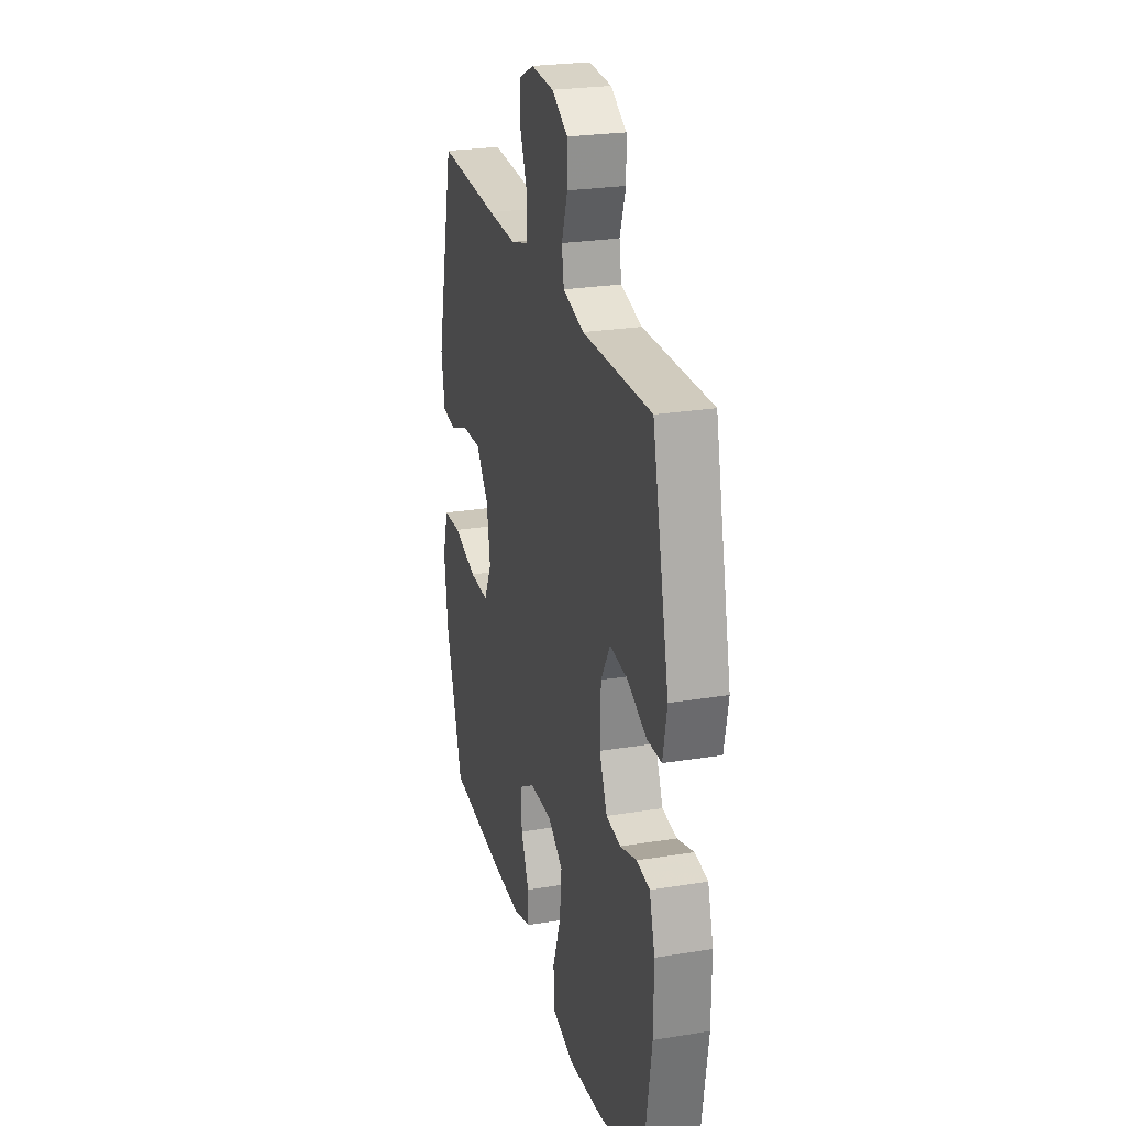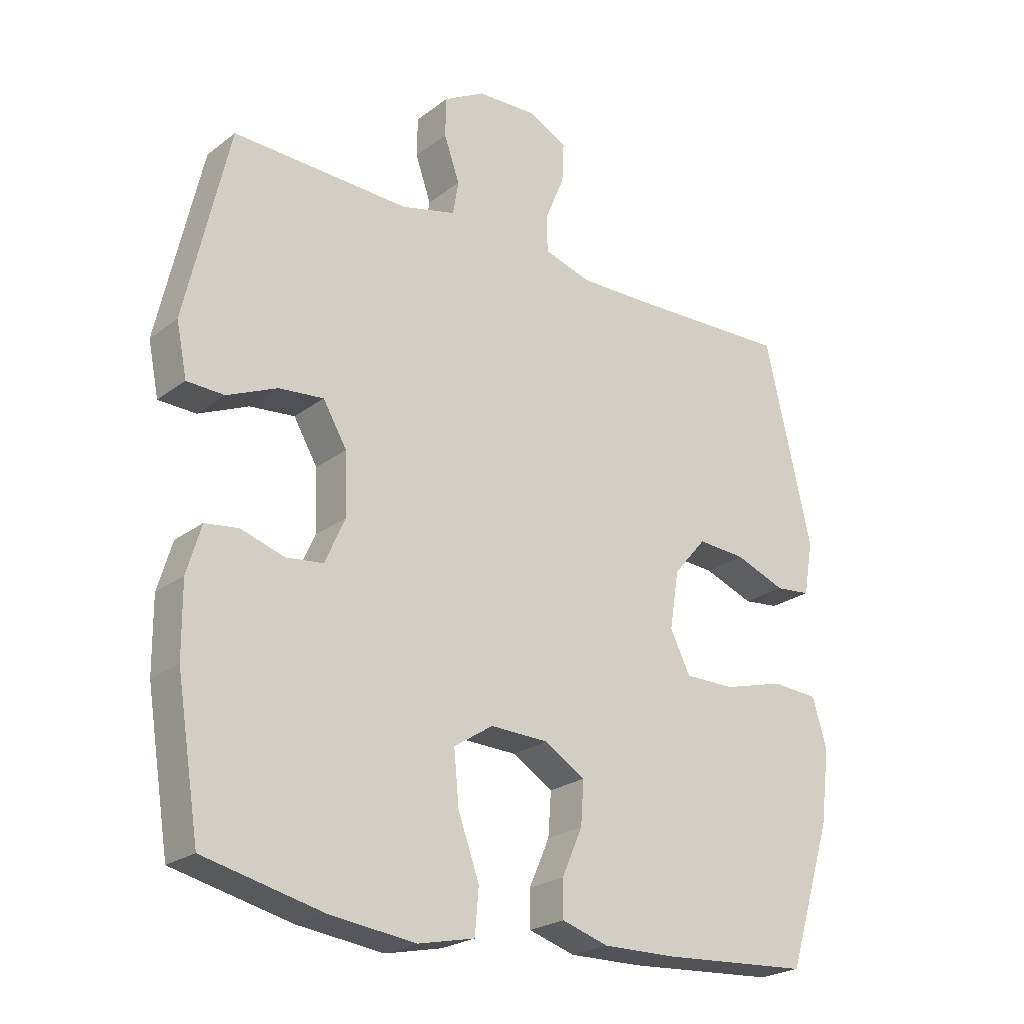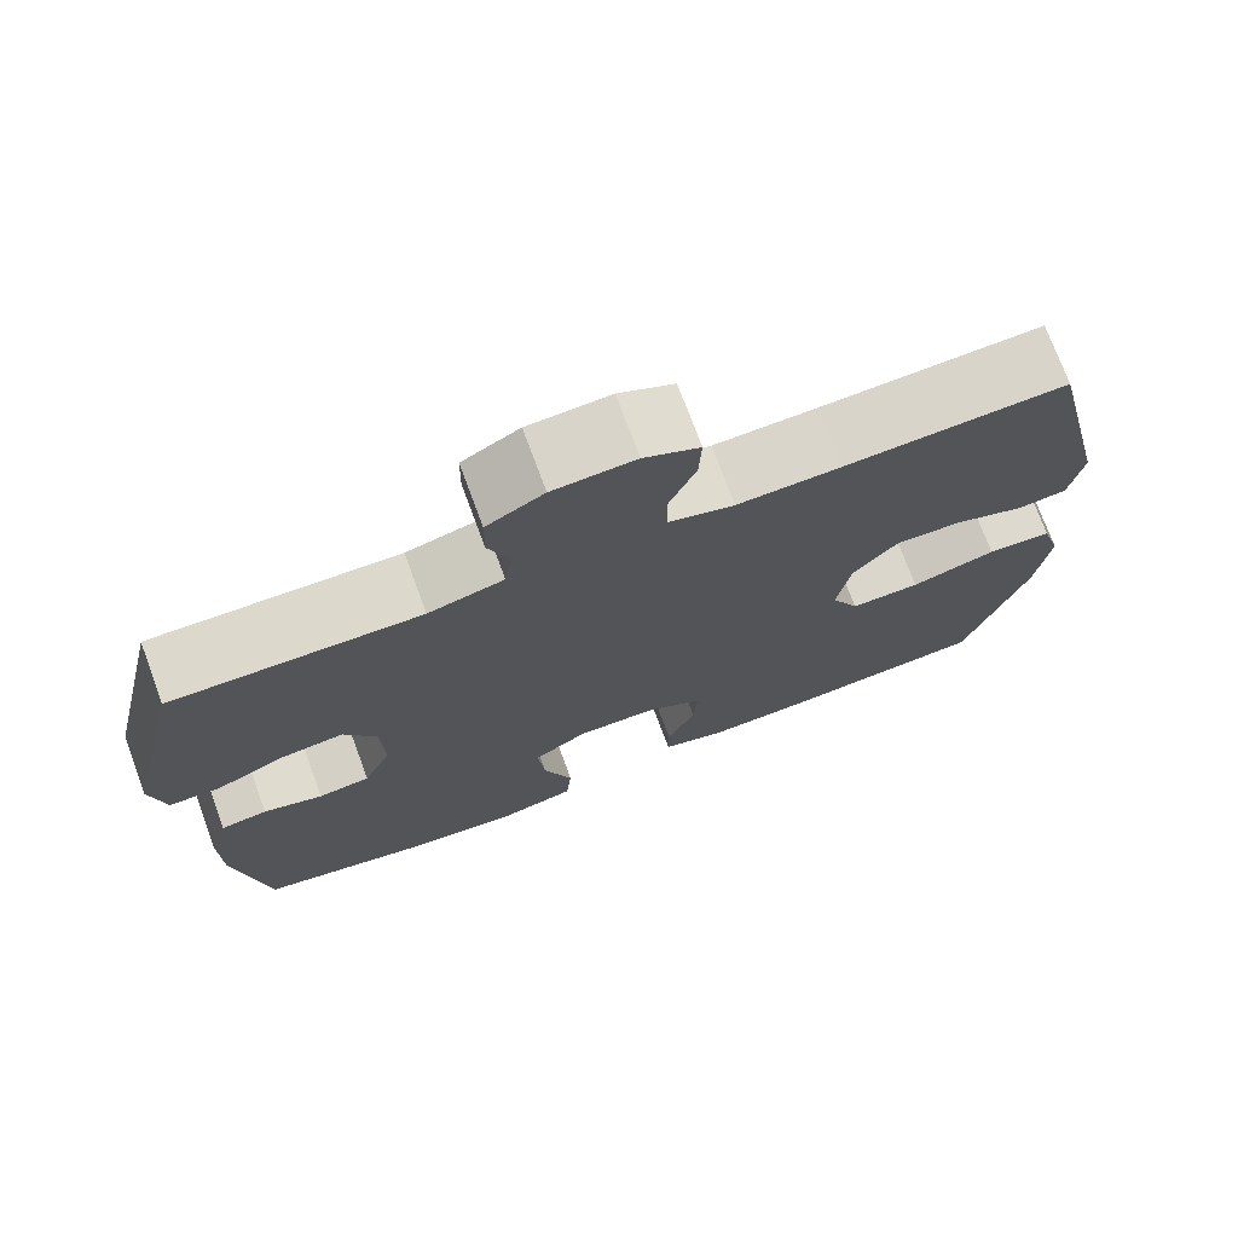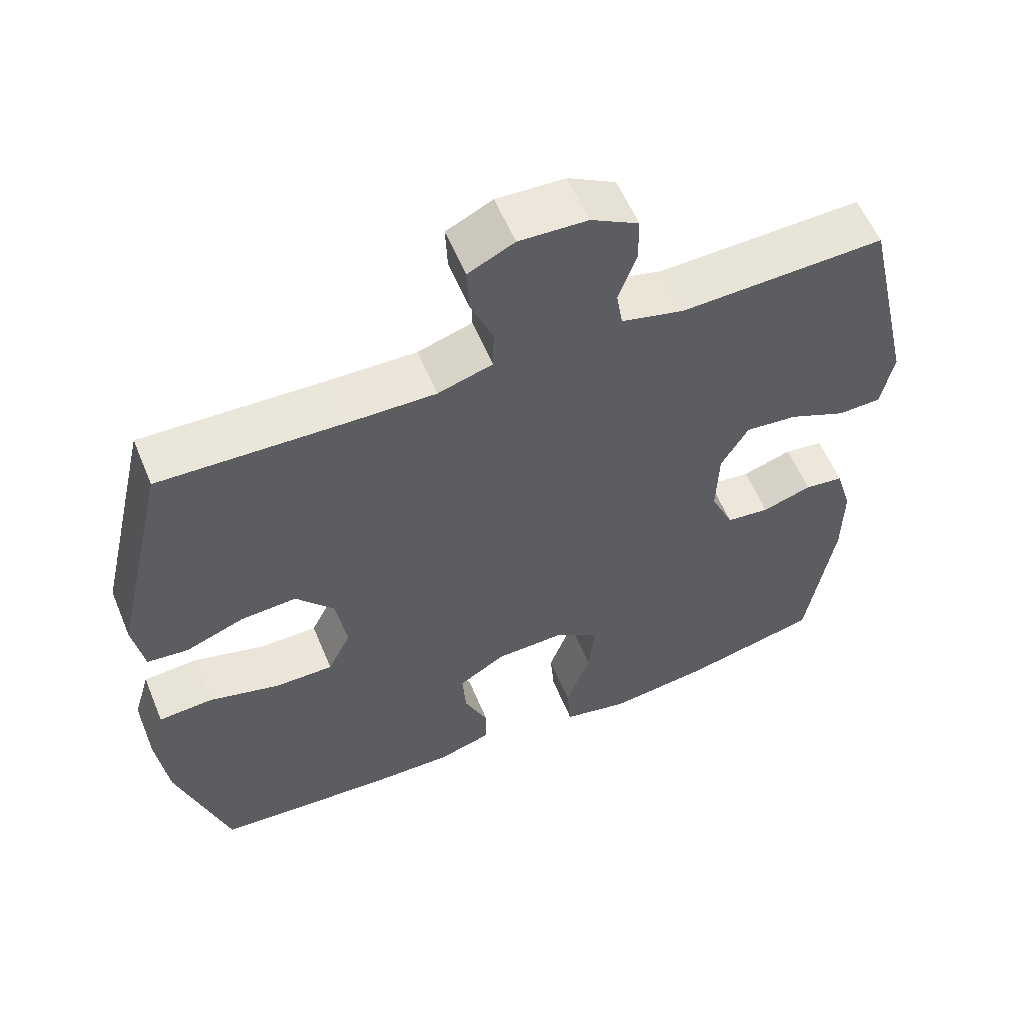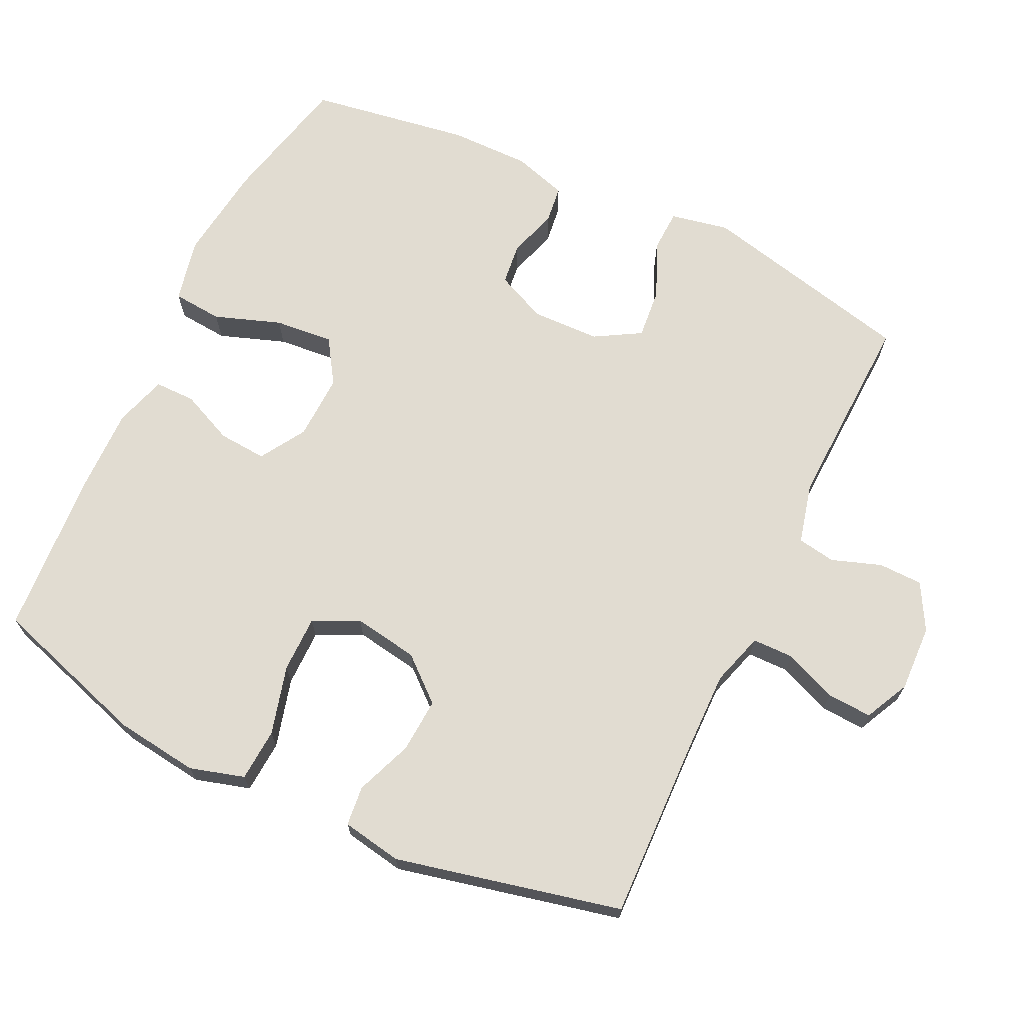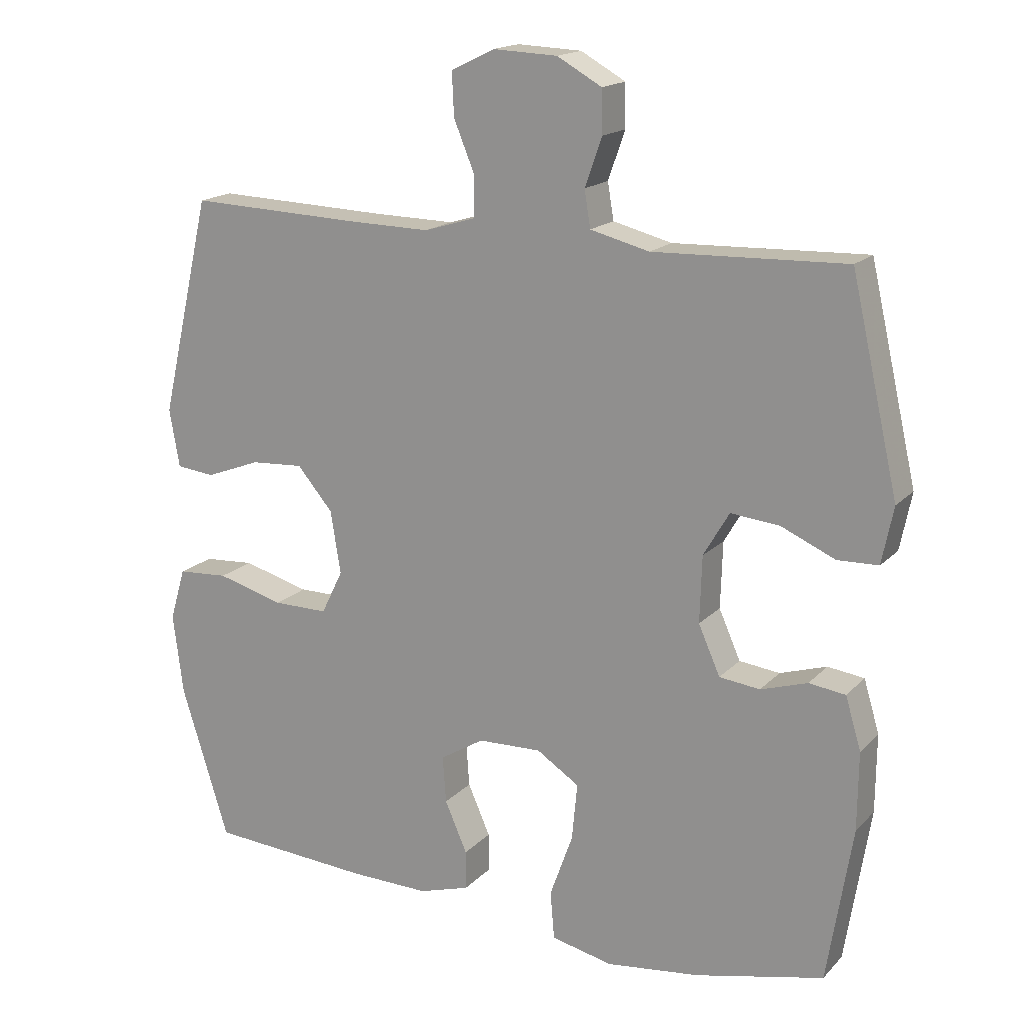
<metadata>
{"format":"obj","ext":"obj","renderer":"f3d","projection":"perspective","resolution":1024,"background":"white","views":[{"elev":25.4,"azim":75.3,"up":"+Z"},{"elev":-23.4,"azim":141.4,"up":"+Z"},{"elev":73.8,"azim":159.7,"up":"+Z"},{"elev":57.6,"azim":-22.4,"up":"+Z"},{"elev":69.1,"azim":-64.3,"up":"+Y"},{"elev":17.1,"azim":28.4,"up":"+Z"}]}
</metadata>
<code>
v 0.5 0.07 -0.5
v 0.31 0.07 -0.544
v 0.172 0.07 -0.561
v 0.081 0.07 -0.541
v 0.075 0.07 -0.47
v 0.109 0.07 -0.375
v 0.117 0.07 -0.291
v 0.054 0.07 -0.25
v -0.04 0.07 -0.253
v -0.105 0.07 -0.293
v -0.1 0.07 -0.362
v -0.067 0.07 -0.437
v -0.067 0.07 -0.495
v -0.142 0.07 -0.518
v -0.26 0.07 -0.516
v -0.5 0.07 -0.5
v -0.571 0.07 -0.274
v -0.586 0.07 -0.155
v -0.563 0.07 -0.077
v -0.488 0.07 -0.072
v -0.389 0.07 -0.099
v -0.308 0.07 -0.099
v -0.276 0.07 -0.034
v -0.291 0.07 0.059
v -0.344 0.07 0.121
v -0.422 0.07 0.116
v -0.503 0.07 0.085
v -0.56 0.07 0.091
v -0.575 0.07 0.177
v -0.5 0.07 0.5
v -0.243 0.07 0.491
v -0.124 0.07 0.489
v -0.048 0.07 0.512
v -0.047 0.07 0.571
v -0.078 0.07 0.646
v -0.081 0.07 0.71
v -0.017 0.07 0.741
v 0.078 0.07 0.737
v 0.144 0.07 0.7
v 0.145 0.07 0.637
v 0.12 0.07 0.566
v 0.129 0.07 0.512
v 0.216 0.07 0.49
v 0.5 0.07 0.5
v 0.57 0.07 0.193
v 0.553 0.07 0.109
v 0.493 0.07 0.107
v 0.413 0.07 0.142
v 0.341 0.07 0.149
v 0.303 0.07 0.084
v 0.3 0.07 -0.014
v 0.332 0.07 -0.086
v 0.392 0.07 -0.093
v 0.461 0.07 -0.071
v 0.515 0.07 -0.078
v 0.538 0.07 -0.155
v 0.537 0.07 -0.27
v 0.5 0 -0.5
v 0.31 0 -0.544
v 0.172 0 -0.561
v 0.081 0 -0.541
v 0.075 0 -0.47
v 0.109 0 -0.375
v 0.117 0 -0.291
v 0.054 0 -0.25
v -0.04 0 -0.253
v -0.105 0 -0.293
v -0.1 0 -0.362
v -0.067 0 -0.437
v -0.067 0 -0.495
v -0.142 0 -0.518
v -0.26 0 -0.516
v -0.5 0 -0.5
v -0.571 0 -0.274
v -0.586 0 -0.155
v -0.563 0 -0.077
v -0.488 0 -0.072
v -0.389 0 -0.099
v -0.308 0 -0.099
v -0.276 0 -0.034
v -0.291 0 0.059
v -0.344 0 0.121
v -0.422 0 0.116
v -0.503 0 0.085
v -0.56 0 0.091
v -0.575 0 0.177
v -0.5 0 0.5
v -0.243 0 0.491
v -0.124 0 0.489
v -0.048 0 0.512
v -0.047 0 0.571
v -0.078 0 0.646
v -0.081 0 0.71
v -0.017 0 0.741
v 0.078 0 0.737
v 0.144 0 0.7
v 0.145 0 0.637
v 0.12 0 0.566
v 0.129 0 0.512
v 0.216 0 0.49
v 0.5 0 0.5
v 0.57 0 0.193
v 0.553 0 0.109
v 0.493 0 0.107
v 0.413 0 0.142
v 0.341 0 0.149
v 0.303 0 0.084
v 0.3 0 -0.014
v 0.332 0 -0.086
v 0.392 0 -0.093
v 0.461 0 -0.071
v 0.515 0 -0.078
v 0.538 0 -0.155
v 0.537 0 -0.27
f 53 54 55 56
f 52 53 56 57
f 45 46 47 48
f 43 44 45 48
f 42 43 48 49
f 38 39 40 41
f 38 41 42
f 37 38 42
f 34 35 36 37
f 33 34 37 42
f 32 33 42 49
f 28 29 30 31
f 26 27 28 31
f 25 26 31 32
f 24 25 32 49
f 18 19 20 21
f 18 21 22
f 17 18 22
f 16 17 22
f 15 16 22 23
f 11 12 13 14
f 10 11 14 15
f 3 4 5 6
f 3 6 7
f 2 3 7
f 52 57 1 2
f 51 52 2 7
f 50 51 7 8
f 23 24 49 50
f 23 50 8 9
f 10 15 23
f 9 10 23
f 113 112 111 110
f 114 113 110 109
f 105 104 103 102
f 105 102 101 100
f 106 105 100 99
f 98 97 96 95
f 99 98 95
f 99 95 94
f 94 93 92 91
f 99 94 91 90
f 106 99 90 89
f 88 87 86 85
f 88 85 84 83
f 89 88 83 82
f 106 89 82 81
f 78 77 76 75
f 79 78 75
f 79 75 74
f 79 74 73
f 80 79 73 72
f 71 70 69 68
f 72 71 68 67
f 63 62 61 60
f 64 63 60
f 64 60 59
f 59 58 114 109
f 64 59 109 108
f 65 64 108 107
f 107 106 81 80
f 66 65 107 80
f 80 72 67
f 80 67 66
f 1 58 59 2
f 2 59 60 3
f 3 60 61 4
f 4 61 62 5
f 5 62 63 6
f 6 63 64 7
f 7 64 65 8
f 8 65 66 9
f 9 66 67 10
f 10 67 68 11
f 11 68 69 12
f 12 69 70 13
f 13 70 71 14
f 14 71 72 15
f 15 72 73 16
f 16 73 74 17
f 17 74 75 18
f 18 75 76 19
f 19 76 77 20
f 20 77 78 21
f 21 78 79 22
f 22 79 80 23
f 23 80 81 24
f 24 81 82 25
f 25 82 83 26
f 26 83 84 27
f 27 84 85 28
f 28 85 86 29
f 29 86 87 30
f 30 87 88 31
f 31 88 89 32
f 32 89 90 33
f 33 90 91 34
f 34 91 92 35
f 35 92 93 36
f 36 93 94 37
f 37 94 95 38
f 38 95 96 39
f 39 96 97 40
f 40 97 98 41
f 41 98 99 42
f 42 99 100 43
f 43 100 101 44
f 44 101 102 45
f 45 102 103 46
f 46 103 104 47
f 47 104 105 48
f 48 105 106 49
f 49 106 107 50
f 50 107 108 51
f 51 108 109 52
f 52 109 110 53
f 53 110 111 54
f 54 111 112 55
f 55 112 113 56
f 56 113 114 57
f 57 114 58 1

</code>
